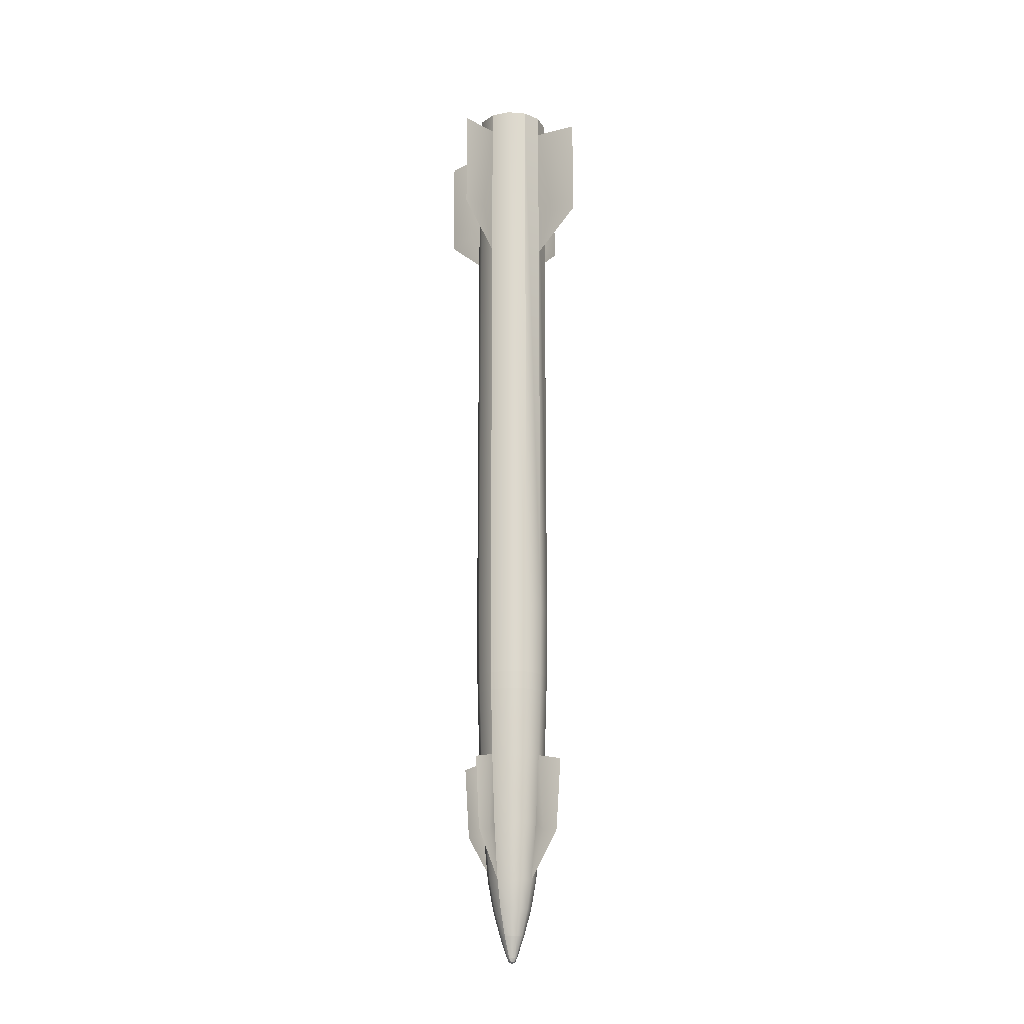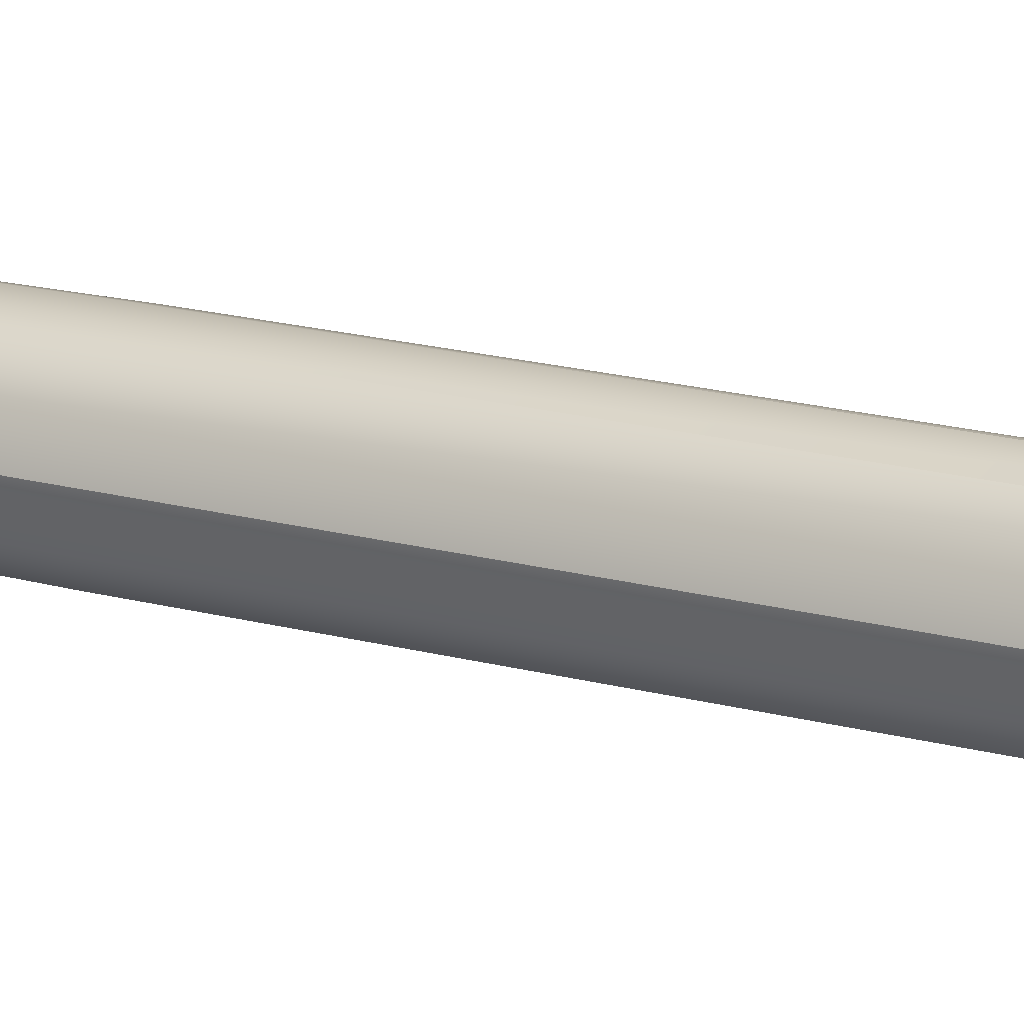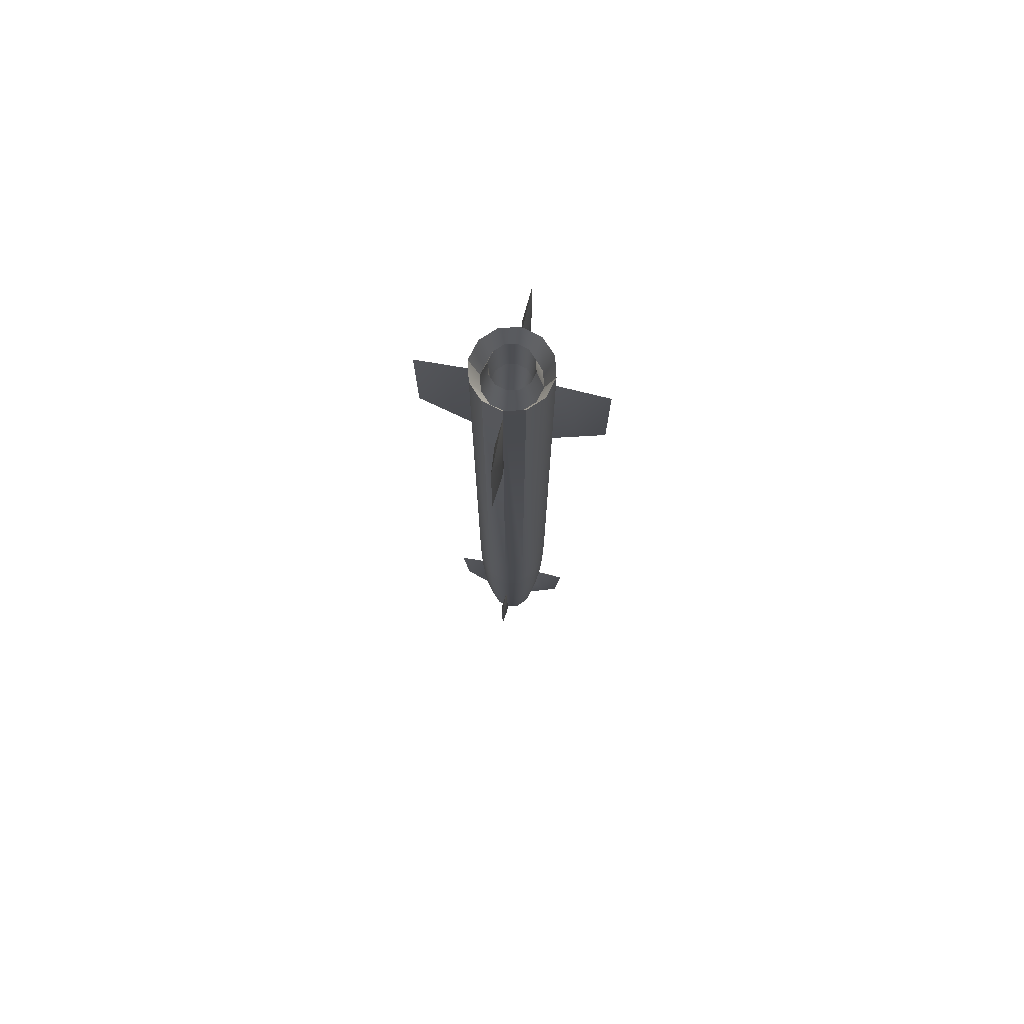
<metadata>
{"format":"obj","ext":"obj","renderer":"f3d","projection":"perspective","resolution":1024,"background":"white","views":[{"elev":-18.2,"azim":126.4,"up":"+Z"},{"elev":15.6,"azim":-58.3,"up":"+Y"},{"elev":75.5,"azim":11.8,"up":"+Z"}]}
</metadata>
<code>
o sam_radar1_simple
v -0.09959 0.0575 1.519
v -0.115 -0 1.519
v -0.115 0 -0.2773
v -0.09959 0.0575 -0.2773
v -0.1127 0 -0.4954
v -0.0575 0.09959 1.519
v -0.09757 0.05633 -0.4954
v -0.0575 0.09959 -0.2773
v -0 0.115 1.519
v -0.05633 0.09757 -0.4954
v -0 0.115 -0.2773
v 0.0575 0.09959 1.519
v -0 0.1127 -0.4954
v 0.0575 0.09959 -0.2773
v 0.09959 0.0575 1.519
v 0.05633 0.09757 -0.4954
v 0.09959 0.0575 -0.2773
v 0.115 -0 1.519
v 0.09757 0.05633 -0.4954
v 0.115 0 -0.2773
v 0.1127 0 -0.4954
v -0.01537 0 -1.374
v -0.01331 -0.007687 -1.374
v -0.01024 -0.002744 -1.385
v -0.002743 -0.01024 -1.385
v -0.007685 -0.01331 -1.374
v 0 -0.01537 -1.374
v 0.007496 -0.007495 -1.385
v 0.007687 -0.01331 -1.374
v 0.01331 -0.007687 -1.374
v 0 0 -1.391
v 0.01024 0.002743 -1.385
v 0.01537 0 -1.374
v -0.007494 0.007495 -1.385
v 0.002743 0.01024 -1.385
v -0.01331 0.007686 -1.374
v -0.01537 0 -1.374
v -0.007685 0.01331 -1.374
v 0 0.01537 -1.374
v 0.007687 0.01331 -1.374
v 0.01331 0.007686 -1.374
v 0.01537 0 -1.374
v -0.09653 0.05573 -0.5503
v -0.1115 0 -0.5503
v -0.1046 0 -0.7561
v -0.09061 0.05232 -0.7561
v -0.05573 0.09653 -0.5503
v -0.09216 0 -0.9653
v -0.05232 0.09061 -0.7561
v -0 0.1115 -0.5503
v -0.07981 0.04608 -0.9653
v -0.07558 0 -1.14
v -0 0.1046 -0.7561
v 0.05573 0.09653 -0.5503
v -0.06545 0.03779 -1.14
v -0.05956 0 -1.227
v -0.04608 0.07981 -0.9653
v 0.05232 0.09061 -0.7561
v 0.09653 0.05573 -0.5503
v -0.05158 0.02978 -1.227
v -0.03754 0 -1.308
v -0.03251 0.01877 -1.308
v -0.03779 0.06545 -1.14
v -0 0.09216 -0.9653
v -0.02978 0.05158 -1.227
v -0.01877 0.03251 -1.308
v 0.09062 0.05232 -0.7561
v 0.1115 0 -0.5503
v 0.1046 0 -0.7561
v 0 0.07558 -1.14
v 0 0.05956 -1.227
v 0 0.03754 -1.308
v 0.04608 0.07981 -0.9653
v 0.07981 0.04608 -0.9653
v 0.09216 0 -0.9653
v 0.03779 0.06545 -1.14
v 0.02978 0.05158 -1.227
v 0.01877 0.03251 -1.308
v 0.06545 0.03779 -1.14
v 0.07558 0 -1.14
v 0.05158 0.02978 -1.227
v 0.03251 0.01877 -1.308
v 0.05956 0 -1.227
v 0.03754 0 -1.308
v -0.03251 0.01877 -1.308
v -0.03754 0 -1.308
v -0.01537 0 -1.374
v -0.01331 0.007686 -1.374
v -0.01877 0.03251 -1.308
v -0.007685 0.01331 -1.374
v 0 0.03754 -1.308
v 0 0.01537 -1.374
v 0.01877 0.03251 -1.308
v 0.007687 0.01331 -1.374
v 0.03251 0.01877 -1.308
v 0.01331 0.007686 -1.374
v 0.03754 0 -1.308
v 0.01537 0 -1.374
v -0.1115 0 -0.5503
v -0.09757 0.05633 -0.4954
v -0.1127 0 -0.4954
v -0.09653 0.05573 -0.5503
v -0.05633 0.09757 -0.4954
v -0.05573 0.09653 -0.5503
v -0 0.1127 -0.4954
v -0 0.1115 -0.5503
v 0.05633 0.09757 -0.4954
v 0.05573 0.09653 -0.5503
v 0.09757 0.05633 -0.4954
v 0.09653 0.05573 -0.5503
v 0.1127 0 -0.4954
v 0.1115 0 -0.5503
v -0.0734 0.04238 1.423
v -0.08476 -0 1.423
v -0.115 -0 1.519
v -0.09959 0.0575 1.519
v -0.04238 0.0734 1.423
v -0.0575 0.09959 1.519
v -0 0.08476 1.423
v -0 0.115 1.519
v 0.04238 0.0734 1.423
v 0.0575 0.09959 1.519
v 0.0734 0.04238 1.423
v 0.09959 0.0575 1.519
v 0.08476 -0 1.423
v 0.115 -0 1.519
v -0.05496 0.03173 1.533
v -0.06346 -0 1.533
v -0.08476 -0 1.423
v -0.0734 0.04238 1.423
v -0.03173 0.05496 1.533
v -0.04238 0.0734 1.423
v -0 0.06346 1.533
v -0 0.08476 1.423
v 0.03173 0.05496 1.533
v 0.04238 0.0734 1.423
v 0.05496 0.03173 1.533
v 0.0734 0.04238 1.423
v 0.06346 -0 1.533
v 0.08476 -0 1.423
v -0.0496 0.02864 1.398
v -0.05727 -0 1.398
v -0.06346 -0 1.533
v -0.05496 0.03173 1.533
v -0.02864 0.0496 1.398
v -0.03173 0.05496 1.533
v -0 0.05727 1.398
v -0 0.06346 1.533
v 0.02864 0.0496 1.398
v 0.03173 0.05496 1.533
v 0.0496 0.02864 1.398
v 0.05496 0.03173 1.533
v 0.05727 -0 1.398
v 0.06346 -0 1.533
v -0 -0 0.8833
v -0.05727 -0 1.398
v -0.0496 0.02864 1.398
v -0.02864 0.0496 1.398
v -0 0.05727 1.398
v 0.02864 0.0496 1.398
v 0.0496 0.02864 1.398
v 0.05727 -0 1.398
v 0.09959 -0.0575 1.519
v 0.115 -0 1.519
v 0.115 0 -0.2773
v 0.09959 -0.0575 -0.2773
v 0.1127 0 -0.4954
v 0.0575 -0.09959 1.519
v 0.09757 -0.05633 -0.4954
v 0.0575 -0.09959 -0.2773
v -0 -0.115 1.519
v 0.05633 -0.09757 -0.4954
v -0 -0.115 -0.2773
v -0.0575 -0.09959 1.519
v -0 -0.1127 -0.4954
v -0.0575 -0.09959 -0.2773
v -0.09959 -0.0575 1.519
v -0.05633 -0.09757 -0.4954
v -0.09959 -0.0575 -0.2773
v -0.115 -0 1.519
v -0.09757 -0.05633 -0.4954
v -0.115 0 -0.2773
v -0.1127 0 -0.4954
v 0.09653 -0.05573 -0.5503
v 0.1115 0 -0.5503
v 0.1046 0 -0.7561
v 0.09061 -0.05232 -0.7561
v 0.05573 -0.09653 -0.5503
v 0.09216 0 -0.9653
v 0.05232 -0.09061 -0.7561
v -0 -0.1115 -0.5503
v 0.07981 -0.04608 -0.9653
v 0.07558 0 -1.14
v -0 -0.1046 -0.7561
v -0.05573 -0.09653 -0.5503
v 0.06545 -0.03779 -1.14
v 0.05956 0 -1.227
v 0.04608 -0.07981 -0.9653
v -0.05232 -0.09061 -0.7561
v -0.09653 -0.05573 -0.5503
v 0.05158 -0.02978 -1.227
v 0.03754 0 -1.308
v 0.03251 -0.01877 -1.308
v 0.03779 -0.06545 -1.14
v -0 -0.09216 -0.9653
v 0.02978 -0.05158 -1.227
v 0.01877 -0.03251 -1.308
v -0.09062 -0.05232 -0.7561
v -0.1115 0 -0.5503
v -0.1046 0 -0.7561
v 0 -0.07558 -1.14
v 0 -0.05956 -1.227
v 0 -0.03754 -1.308
v -0.04608 -0.07981 -0.9653
v -0.07981 -0.04608 -0.9653
v -0.09216 0 -0.9653
v -0.03779 -0.06545 -1.14
v -0.02978 -0.05158 -1.227
v -0.01877 -0.03251 -1.308
v -0.06545 -0.03779 -1.14
v -0.07558 0 -1.14
v -0.05158 -0.02978 -1.227
v -0.03251 -0.01877 -1.308
v -0.05956 0 -1.227
v -0.03754 0 -1.308
v 0.03251 -0.01877 -1.308
v 0.03754 0 -1.308
v 0.01537 0 -1.374
v 0.01331 -0.007687 -1.374
v 0.01877 -0.03251 -1.308
v 0.007687 -0.01331 -1.374
v 0 -0.03754 -1.308
v 0 -0.01537 -1.374
v -0.01877 -0.03251 -1.308
v -0.007685 -0.01331 -1.374
v -0.03251 -0.01877 -1.308
v -0.01331 -0.007687 -1.374
v -0.03754 0 -1.308
v -0.01537 0 -1.374
v 0.1115 0 -0.5503
v 0.09757 -0.05633 -0.4954
v 0.1127 0 -0.4954
v 0.09653 -0.05573 -0.5503
v 0.05633 -0.09757 -0.4954
v 0.05573 -0.09653 -0.5503
v -0 -0.1127 -0.4954
v -0 -0.1115 -0.5503
v -0.05633 -0.09757 -0.4954
v -0.05573 -0.09653 -0.5503
v -0.09757 -0.05633 -0.4954
v -0.09653 -0.05573 -0.5503
v -0.1127 0 -0.4954
v -0.1115 0 -0.5503
v 0.0734 -0.04238 1.423
v 0.08476 -0 1.423
v 0.115 -0 1.519
v 0.09959 -0.0575 1.519
v 0.04238 -0.0734 1.423
v 0.0575 -0.09959 1.519
v -0 -0.08476 1.423
v -0 -0.115 1.519
v -0.04238 -0.0734 1.423
v -0.0575 -0.09959 1.519
v -0.0734 -0.04238 1.423
v -0.09959 -0.0575 1.519
v -0.08476 -0 1.423
v -0.115 -0 1.519
v 0.05496 -0.03173 1.533
v 0.06346 -0 1.533
v 0.08476 -0 1.423
v 0.0734 -0.04238 1.423
v 0.03173 -0.05496 1.533
v 0.04238 -0.0734 1.423
v -0 -0.06346 1.533
v -0 -0.08476 1.423
v -0.03173 -0.05496 1.533
v -0.04238 -0.0734 1.423
v -0.05496 -0.03173 1.533
v -0.0734 -0.04238 1.423
v -0.06346 -0 1.533
v -0.08476 -0 1.423
v 0.0496 -0.02864 1.398
v 0.05727 -0 1.398
v 0.06346 -0 1.533
v 0.05496 -0.03173 1.533
v 0.02864 -0.0496 1.398
v 0.03173 -0.05496 1.533
v -0 -0.05727 1.398
v -0 -0.06346 1.533
v -0.02864 -0.0496 1.398
v -0.03173 -0.05496 1.533
v -0.0496 -0.02864 1.398
v -0.05496 -0.03173 1.533
v -0.05727 -0 1.398
v -0.06346 -0 1.533
v -0 -0 0.8833
v 0.05727 -0 1.398
v 0.0496 -0.02864 1.398
v 0.02864 -0.0496 1.398
v -0 -0.05727 1.398
v -0.02864 -0.0496 1.398
v -0.0496 -0.02864 1.398
v -0.05727 -0 1.398
v 0.1749 -0.009868 1.395
v 0.2615 -0 1.438
v 0.2615 -0 1.121
v 0.115 -0 1.455
v 0.1749 -0.009868 1.133
v 0.115 -0 0.995
v -0.1749 -0.009868 1.395
v -0.2615 -0 1.121
v -0.2615 -0 1.438
v -0.115 -0 1.455
v -0.1749 -0.009868 1.133
v -0.115 -0 0.995
v 0.00987 -0.1749 1.395
v -0 -0.2615 1.121
v -0 -0.2615 1.438
v -0 -0.115 1.455
v 0.009869 -0.1749 1.133
v -0 -0.115 0.995
v -0.009868 -0.1749 1.133
v -0 -0.115 0.995
v -0 -0.115 1.455
v -0 -0.2615 1.121
v -0.009868 -0.1749 1.395
v -0 -0.2615 1.438
v -0.1443 -0.006586 -0.7936
v -0.1711 0 -0.9936
v -0.1877 0 -0.7739
v -0.1046 0 -0.7561
v -0.1262 -0.006586 -0.9932
v -0.07558 0 -1.14
v -0.09216 0 -0.9653
v 0.1443 -0.006586 -0.7936
v 0.1877 0 -0.7739
v 0.1711 0 -0.9936
v 0.1046 0 -0.7561
v 0.1262 -0.006586 -0.9932
v 0.07558 0 -1.14
v 0.09216 0 -0.9653
v 0.006586 -0.1443 -0.7936
v -0 -0.1711 -0.9936
v -0 -0.1877 -0.7739
v -0 -0.1046 -0.7561
v 0.006586 -0.1262 -0.9932
v 0 -0.07558 -1.14
v -0 -0.09216 -0.9653
v -0.006585 -0.1262 -0.9932
v 0 -0.07558 -1.14
v -0 -0.09216 -0.9653
v -0 -0.1046 -0.7561
v -0 -0.1711 -0.9936
v -0.006585 -0.1443 -0.7936
v -0 -0.1877 -0.7739
v -0.009868 0.1749 1.395
v -0 0.2615 1.121
v -0 0.2615 1.438
v -0 0.115 1.455
v -0.009868 0.1749 1.133
v -0 0.115 0.995
v 0.009869 0.1749 1.133
v -0 0.115 0.995
v -0 0.115 1.455
v -0 0.2615 1.121
v 0.009869 0.1749 1.395
v -0 0.2615 1.438
v 0.1262 0.006585 -0.9932
v 0.09216 0 -0.9653
v 0.07558 0 -1.14
v 0.1046 0 -0.7561
v 0.1711 0 -0.9936
v 0.1443 0.006585 -0.7936
v 0.1877 0 -0.7739
v -0.1262 0.006585 -0.9932
v -0.07558 0 -1.14
v -0.09216 0 -0.9653
v -0.1046 0 -0.7561
v -0.1711 0 -0.9936
v -0.1443 0.006585 -0.7936
v -0.1877 0 -0.7739
v -0.006585 0.1443 -0.7936
v -0 0.1711 -0.9936
v -0 0.1877 -0.7739
v -0 0.1046 -0.7561
v -0.006585 0.1262 -0.9932
v 0 0.07558 -1.14
v -0 0.09216 -0.9653
v 0.006586 0.1262 -0.9932
v 0 0.07558 -1.14
v -0 0.09216 -0.9653
v -0 0.1046 -0.7561
v -0 0.1711 -0.9936
v 0.006586 0.1443 -0.7936
v -0 0.1877 -0.7739
v -0.1749 0.009869 1.133
v -0.115 -0 0.995
v -0.115 -0 1.455
v -0.2615 -0 1.121
v -0.1749 0.009869 1.395
v -0.2615 -0 1.438
v 0.1749 0.009869 1.133
v 0.115 -0 1.455
v 0.115 -0 0.995
v 0.2615 -0 1.121
v 0.1749 0.009869 1.395
v 0.2615 -0 1.438
f 3 2 1
f 4 3 1
f 5 3 4
f 4 1 6
f 7 5 4
f 8 4 6
f 7 4 8
f 8 6 9
f 10 7 8
f 11 8 9
f 10 8 11
f 11 9 12
f 13 10 11
f 14 11 12
f 13 11 14
f 14 12 15
f 16 13 14
f 17 14 15
f 16 14 17
f 17 15 18
f 19 16 17
f 20 17 18
f 19 17 20
f 21 19 20
f 24 23 22
f 24 25 23
f 25 26 23
f 25 27 26
f 25 28 27
f 28 29 27
f 28 30 29
f 28 25 31
f 25 24 31
f 28 32 30
f 32 28 31
f 32 33 30
f 24 34 31
f 35 32 31
f 34 35 31
f 34 24 36
f 24 37 36
f 34 36 38
f 34 38 39
f 35 34 39
f 35 39 40
f 35 40 41
f 32 35 41
f 32 41 42
f 45 44 43
f 46 45 43
f 46 43 47
f 48 45 46
f 49 46 47
f 49 47 50
f 51 48 46
f 51 46 49
f 52 48 51
f 53 49 50
f 53 50 54
f 55 52 51
f 56 52 55
f 57 51 49
f 57 49 53
f 55 51 57
f 58 53 54
f 58 54 59
f 60 56 55
f 56 60 61
f 60 62 61
f 63 55 57
f 60 55 63
f 64 57 53
f 64 53 58
f 63 57 64
f 60 65 62
f 65 60 63
f 65 66 62
f 67 58 59
f 67 59 68
f 69 67 68
f 70 63 64
f 65 63 70
f 65 71 66
f 71 65 70
f 71 72 66
f 73 64 58
f 73 58 67
f 70 64 73
f 74 67 69
f 74 73 67
f 75 74 69
f 76 70 73
f 71 70 76
f 76 73 74
f 71 77 72
f 77 71 76
f 77 78 72
f 79 74 75
f 79 76 74
f 77 76 79
f 80 79 75
f 77 81 78
f 81 77 79
f 81 79 80
f 81 82 78
f 83 81 80
f 81 83 82
f 83 84 82
f 87 86 85
f 88 87 85
f 88 85 89
f 90 88 89
f 90 89 91
f 92 90 91
f 92 91 93
f 94 92 93
f 94 93 95
f 96 94 95
f 96 95 97
f 98 96 97
f 101 100 99
f 100 102 99
f 100 103 102
f 103 104 102
f 103 105 104
f 105 106 104
f 105 107 106
f 107 108 106
f 107 109 108
f 109 110 108
f 109 111 110
f 111 112 110
f 115 114 113
f 116 115 113
f 116 113 117
f 118 116 117
f 118 117 119
f 120 118 119
f 120 119 121
f 122 120 121
f 122 121 123
f 124 122 123
f 124 123 125
f 126 124 125
f 129 128 127
f 130 129 127
f 130 127 131
f 132 130 131
f 132 131 133
f 134 132 133
f 134 133 135
f 136 134 135
f 136 135 137
f 138 136 137
f 138 137 139
f 140 138 139
f 143 142 141
f 144 143 141
f 144 141 145
f 146 144 145
f 146 145 147
f 148 146 147
f 148 147 149
f 150 148 149
f 150 149 151
f 152 150 151
f 152 151 153
f 154 152 153
f 157 156 155
f 158 157 155
f 159 158 155
f 160 159 155
f 161 160 155
f 162 161 155
f 165 164 163
f 166 165 163
f 167 165 166
f 166 163 168
f 169 167 166
f 170 166 168
f 169 166 170
f 170 168 171
f 172 169 170
f 173 170 171
f 172 170 173
f 173 171 174
f 175 172 173
f 176 173 174
f 175 173 176
f 176 174 177
f 178 175 176
f 179 176 177
f 178 176 179
f 179 177 180
f 181 178 179
f 182 179 180
f 181 179 182
f 183 181 182
f 186 185 184
f 187 186 184
f 187 184 188
f 189 186 187
f 190 187 188
f 190 188 191
f 192 189 187
f 192 187 190
f 193 189 192
f 194 190 191
f 194 191 195
f 196 193 192
f 197 193 196
f 198 192 190
f 198 190 194
f 196 192 198
f 199 194 195
f 199 195 200
f 201 197 196
f 197 201 202
f 201 203 202
f 204 196 198
f 201 196 204
f 205 198 194
f 205 194 199
f 204 198 205
f 201 206 203
f 206 201 204
f 206 207 203
f 208 199 200
f 208 200 209
f 210 208 209
f 211 204 205
f 206 204 211
f 206 212 207
f 212 206 211
f 212 213 207
f 214 205 199
f 214 199 208
f 211 205 214
f 215 208 210
f 215 214 208
f 216 215 210
f 217 211 214
f 212 211 217
f 217 214 215
f 212 218 213
f 218 212 217
f 218 219 213
f 220 215 216
f 220 217 215
f 218 217 220
f 221 220 216
f 218 222 219
f 222 218 220
f 222 220 221
f 222 223 219
f 224 222 221
f 222 224 223
f 224 225 223
f 228 227 226
f 229 228 226
f 229 226 230
f 231 229 230
f 231 230 232
f 233 231 232
f 233 232 234
f 235 233 234
f 235 234 236
f 237 235 236
f 237 236 238
f 239 237 238
f 242 241 240
f 241 243 240
f 241 244 243
f 244 245 243
f 244 246 245
f 246 247 245
f 246 248 247
f 248 249 247
f 248 250 249
f 250 251 249
f 250 252 251
f 252 253 251
f 256 255 254
f 257 256 254
f 257 254 258
f 259 257 258
f 259 258 260
f 261 259 260
f 261 260 262
f 263 261 262
f 263 262 264
f 265 263 264
f 265 264 266
f 267 265 266
f 270 269 268
f 271 270 268
f 271 268 272
f 273 271 272
f 273 272 274
f 275 273 274
f 275 274 276
f 277 275 276
f 277 276 278
f 279 277 278
f 279 278 280
f 281 279 280
f 284 283 282
f 285 284 282
f 285 282 286
f 287 285 286
f 287 286 288
f 289 287 288
f 289 288 290
f 291 289 290
f 291 290 292
f 293 291 292
f 293 292 294
f 295 293 294
f 298 297 296
f 299 298 296
f 300 299 296
f 301 300 296
f 302 301 296
f 303 302 296
f 306 305 304
f 305 307 304
f 308 306 304
f 304 307 308
f 309 306 308
f 307 309 308
f 312 311 310
f 313 312 310
f 311 314 310
f 313 310 314
f 311 315 314
f 315 313 314
f 318 317 316
f 319 318 316
f 317 320 316
f 319 316 320
f 317 321 320
f 321 319 320
f 324 323 322
f 323 325 322
f 326 324 322
f 322 325 326
f 327 324 326
f 325 327 326
f 330 329 328
f 331 330 328
f 329 332 328
f 331 328 332
f 329 333 332
f 334 331 332
f 333 334 332
f 337 336 335
f 336 338 335
f 339 337 335
f 335 338 339
f 340 337 339
f 338 341 339
f 341 340 339
f 344 343 342
f 345 344 342
f 343 346 342
f 345 342 346
f 343 347 346
f 348 345 346
f 347 348 346
f 351 350 349
f 352 351 349
f 350 353 349
f 354 352 349
f 349 353 354
f 355 352 354
f 353 355 354
f 358 357 356
f 359 358 356
f 357 360 356
f 359 356 360
f 357 361 360
f 361 359 360
f 364 363 362
f 363 365 362
f 366 364 362
f 362 365 366
f 367 364 366
f 365 367 366
f 370 369 368
f 369 371 368
f 372 370 368
f 371 373 368
f 372 368 373
f 371 374 373
f 374 372 373
f 377 376 375
f 378 377 375
f 376 379 375
f 380 378 375
f 375 379 380
f 381 378 380
f 379 381 380
f 384 383 382
f 385 384 382
f 383 386 382
f 385 382 386
f 383 387 386
f 388 385 386
f 387 388 386
f 391 390 389
f 392 391 389
f 390 393 389
f 394 392 389
f 389 393 394
f 395 392 394
f 393 395 394
f 398 397 396
f 397 399 396
f 400 398 396
f 396 399 400
f 401 398 400
f 399 401 400
f 404 403 402
f 405 404 402
f 403 406 402
f 405 402 406
f 403 407 406
f 407 405 406

</code>
